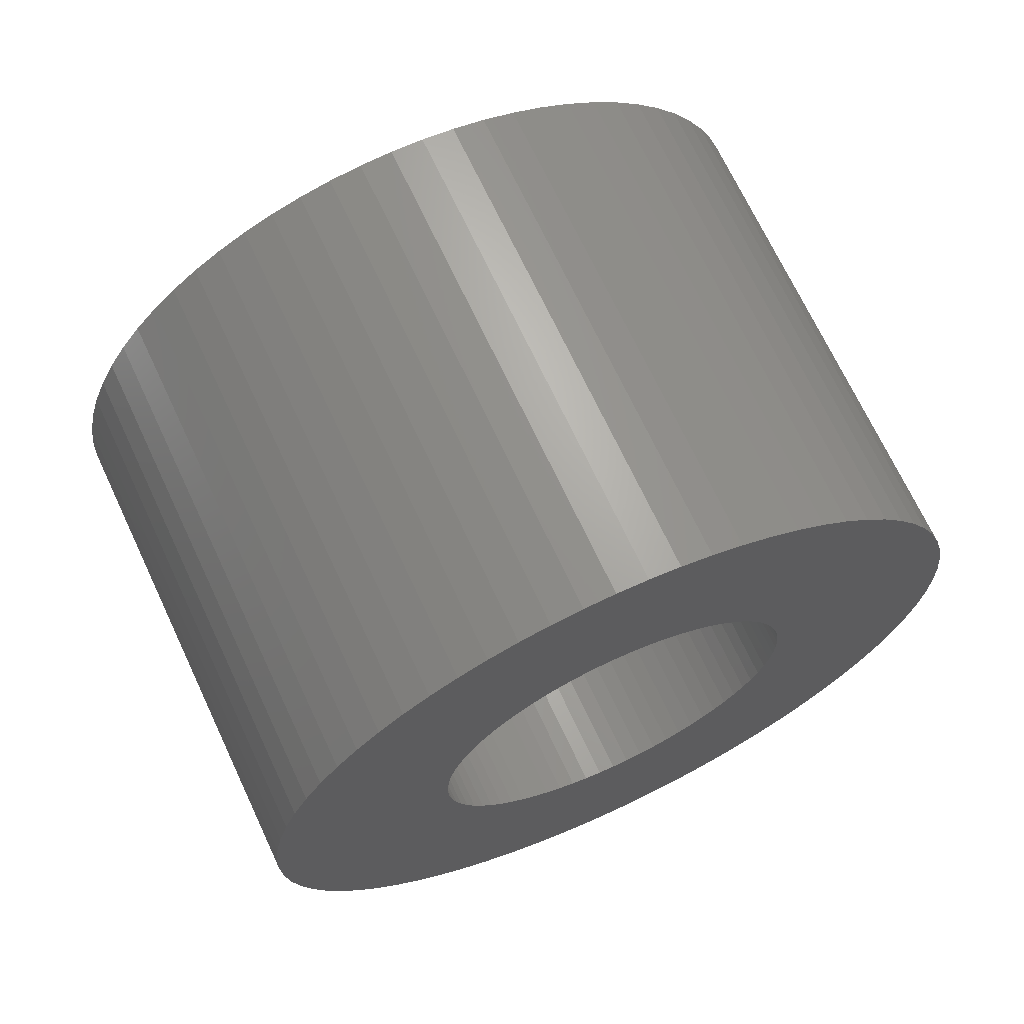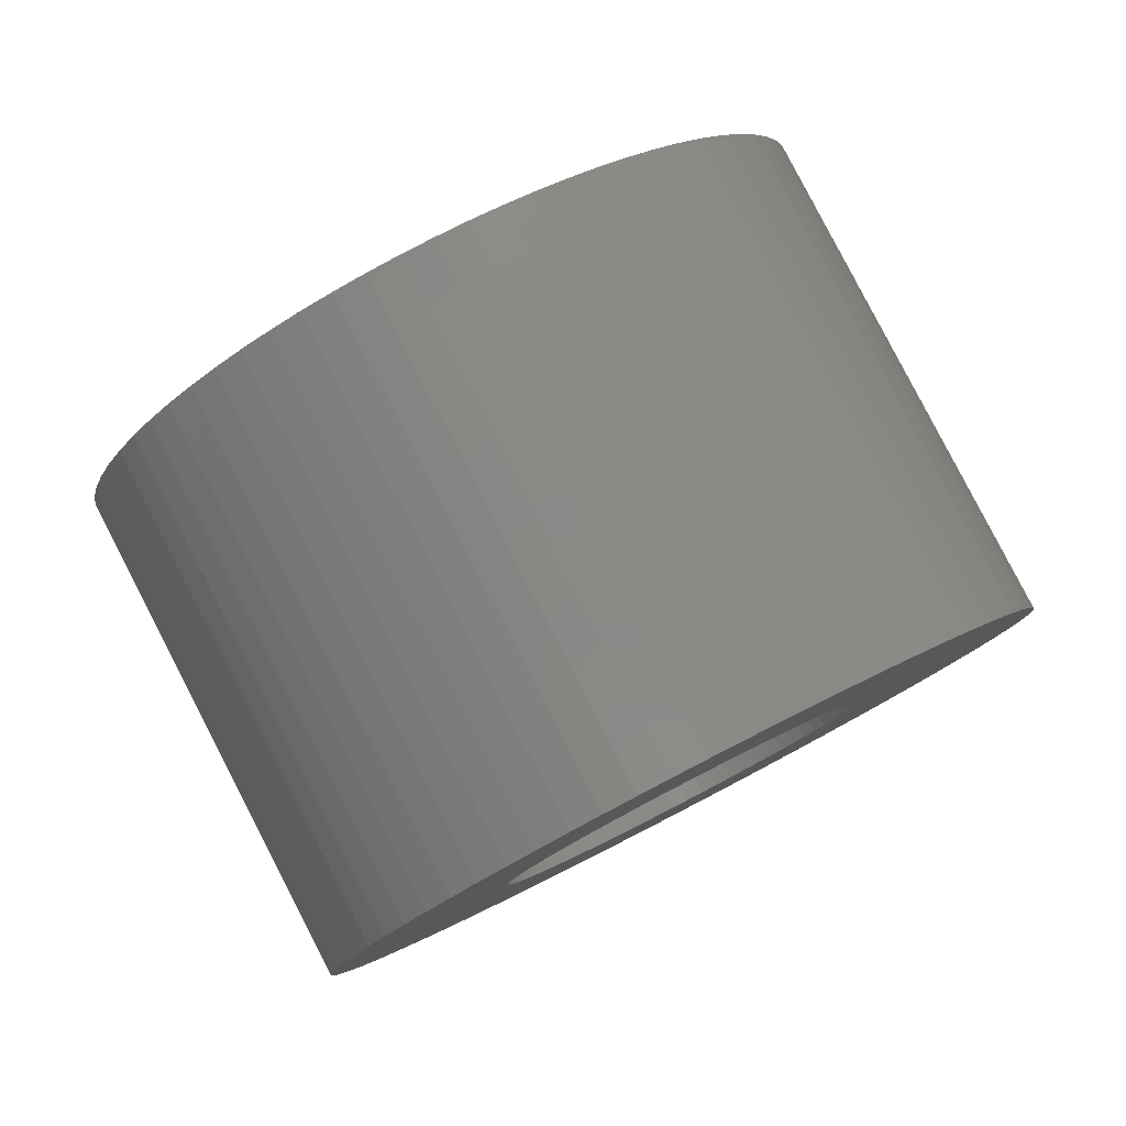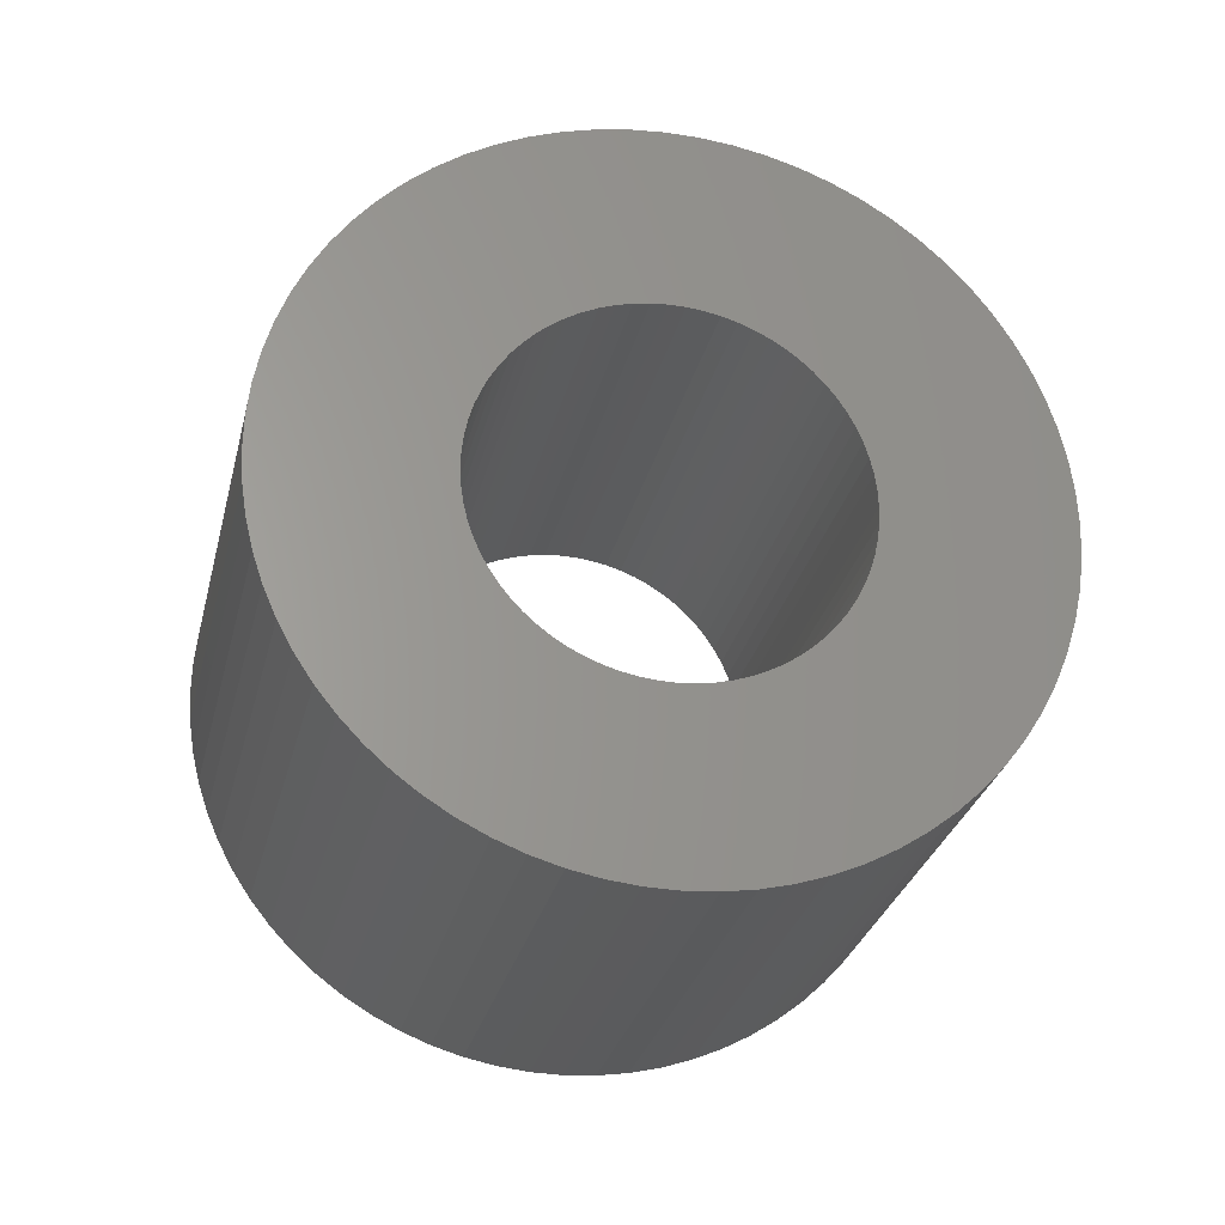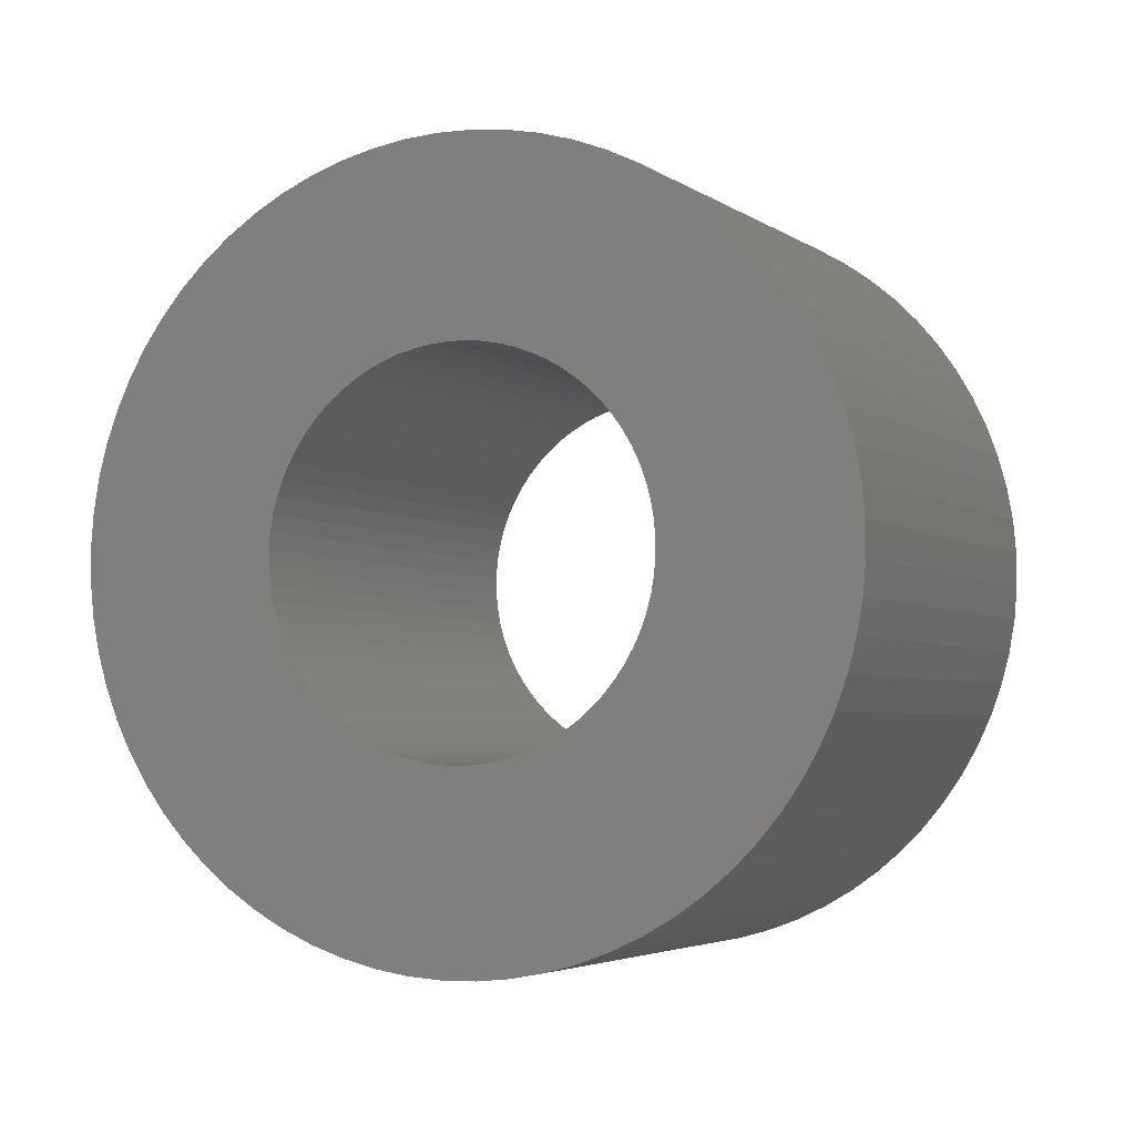
<metadata>
{"format":"stl","ext":"stl","renderer":"f3d","projection":"perspective","resolution":1024,"background":"white","views":[{"elev":-44.5,"azim":-108.3,"up":"+Z"},{"elev":-27.5,"azim":-101.3,"up":"+Z"},{"elev":4.8,"azim":-27.2,"up":"+Y"},{"elev":62.4,"azim":-113.1,"up":"+Z"}]}
</metadata>
<code>
# stl→obj: 288 verts, 576 faces
v 128.5 69.27 70.81
v 125.5 68.89 70.36
v 128.5 69.04 70.95
v 125.6 68.44 70.63
v 128.5 68.83 71.09
v 125.6 68.01 70.91
v 128.6 68.62 71.23
v 125.8 67.59 71.2
v 128.7 68.41 71.38
v 125.9 67.18 71.48
v 128.8 68.22 71.52
v 126.2 66.8 71.76
v 128.9 68.04 71.66
v 126.4 66.43 72.04
v 129.1 67.87 71.79
v 126.7 66.09 72.32
v 129.2 67.71 71.93
v 127 65.78 72.58
v 129.4 67.57 72.05
v 127.4 65.49 72.84
v 129.6 67.44 72.17
v 127.8 65.24 73.08
v 129.8 67.33 72.29
v 128.2 65.02 73.31
v 130 67.24 72.4
v 128.6 64.84 73.52
v 130.2 67.17 72.49
v 129.1 64.69 73.72
v 130.5 67.11 72.58
v 129.6 64.58 73.9
v 130.7 67.08 72.66
v 130.1 64.51 74.06
v 131 67.06 72.73
v 130.6 64.48 74.19
v 131.2 67.06 72.79
v 131.1 64.48 74.31
v 131.5 67.09 72.83
v 131.6 64.53 74.4
v 131.8 67.13 72.87
v 132.1 64.62 74.47
v 132 67.19 72.89
v 132.6 64.74 74.51
v 132.3 67.27 72.9
v 133.1 64.9 74.53
v 132.5 67.37 72.9
v 133.6 65.1 74.52
v 132.7 67.49 72.88
v 134.1 65.33 74.49
v 133 67.62 72.85
v 134.5 65.59 74.44
v 133.2 67.77 72.81
v 134.9 65.89 74.36
v 133.4 67.93 72.76
v 135.3 66.21 74.25
v 133.6 68.11 72.7
v 135.7 66.56 74.13
v 133.7 68.29 72.63
v 136 66.94 73.98
v 133.9 68.49 72.54
v 136.3 67.33 73.81
v 134 68.7 72.45
v 136.6 67.74 73.63
v 134.1 68.91 72.34
v 136.8 68.17 73.42
v 134.2 69.13 72.23
v 137 68.61 73.2
v 134.3 69.35 72.12
v 137.1 69.05 72.96
v 134.3 69.58 71.99
v 137.2 69.5 72.71
v 134.3 69.8 71.86
v 137.3 69.96 72.45
v 134.4 70.02 71.73
v 137.3 70.4 72.18
v 134.3 70.25 71.59
v 137.3 70.85 71.91
v 134.3 70.46 71.45
v 137.2 71.28 71.63
v 134.2 70.67 71.31
v 137 71.7 71.34
v 134.1 70.88 71.16
v 136.9 72.11 71.06
v 134 71.07 71.02
v 136.7 72.5 70.77
v 133.9 71.25 70.88
v 136.4 72.86 70.5
v 133.8 71.42 70.75
v 136.1 73.2 70.22
v 133.6 71.58 70.61
v 135.8 73.52 69.96
v 133.4 71.72 70.49
v 135.4 73.8 69.7
v 133.2 71.85 70.36
v 135.1 74.05 69.46
v 133 71.96 70.25
v 134.6 74.27 69.23
v 132.8 72.05 70.14
v 134.2 74.46 69.02
v 132.6 72.12 70.04
v 133.7 74.6 68.82
v 132.3 72.18 69.95
v 133.3 74.71 68.64
v 132.1 72.21 69.88
v 132.8 74.78 68.48
v 131.8 72.23 69.81
v 132.3 74.82 68.35
v 131.6 72.23 69.75
v 131.7 74.81 68.23
v 131.3 72.2 69.7
v 131.2 74.76 68.14
v 131.1 72.16 69.67
v 130.7 74.68 68.07
v 130.8 72.1 69.65
v 130.2 74.55 68.03
v 130.6 72.02 69.64
v 129.7 74.39 68.01
v 130.3 71.92 69.64
v 129.2 74.19 68.02
v 130.1 71.8 69.66
v 128.8 73.96 68.05
v 129.9 71.67 69.69
v 128.3 73.7 68.1
v 129.7 71.52 69.73
v 127.9 73.4 68.18
v 129.5 71.36 69.78
v 127.5 73.08 68.28
v 129.3 71.19 69.84
v 127.1 72.73 68.41
v 129.1 71 69.91
v 126.8 72.35 68.56
v 129 70.8 70
v 126.5 71.96 68.73
v 128.8 70.6 70.09
v 126.2 71.55 68.91
v 128.7 70.38 70.19
v 126 71.12 69.12
v 128.6 70.16 70.3
v 125.8 70.68 69.34
v 128.5 69.94 70.42
v 125.7 70.24 69.58
v 128.5 69.72 70.55
v 125.6 69.79 69.83
v 128.5 69.49 70.68
v 125.5 69.34 70.09
v 135.3 67.37 64.03
v 137.7 69.15 63.51
v 135.5 67.2 64.17
v 138 68.81 63.78
v 135.6 67.01 64.31
v 138.2 68.44 64.06
v 135.7 66.82 64.45
v 138.4 68.05 64.34
v 135.8 66.62 64.59
v 138.6 67.65 64.63
v 135.9 66.41 64.73
v 138.7 67.23 64.91
v 135.9 66.19 64.87
v 138.8 66.79 65.19
v 135.9 65.97 65.01
v 138.9 66.35 65.47
v 135.9 65.75 65.15
v 138.8 65.9 65.74
v 135.9 65.52 65.28
v 138.8 65.45 66
v 135.8 65.29 65.4
v 138.7 65 66.25
v 135.8 65.07 65.52
v 138.6 64.55 66.48
v 135.7 64.85 65.63
v 138.4 64.12 66.7
v 135.6 64.64 65.73
v 138.2 63.69 66.91
v 135.4 64.43 65.83
v 137.9 63.28 67.1
v 135.3 64.24 65.91
v 137.6 62.88 67.27
v 135.1 64.05 65.98
v 137.3 62.51 67.41
v 134.9 63.87 66.05
v 136.9 62.16 67.54
v 134.7 63.71 66.1
v 136.5 61.83 67.64
v 134.5 63.56 66.14
v 136.1 61.54 67.72
v 134.3 63.43 66.17
v 135.6 61.27 67.78
v 134.1 63.32 66.18
v 135.2 61.04 67.81
v 133.8 63.22 66.18
v 134.7 60.84 67.81
v 133.6 63.14 66.17
v 134.2 60.68 67.79
v 133.3 63.07 66.15
v 133.7 60.56 67.75
v 133.1 63.03 66.12
v 133.1 60.47 67.68
v 132.8 63.01 66.07
v 132.6 60.43 67.59
v 132.6 63.01 66.02
v 132.1 60.42 67.48
v 132.3 63.02 65.95
v 131.6 60.45 67.34
v 132.1 63.06 65.87
v 131.1 60.52 67.18
v 131.8 63.11 65.78
v 130.6 60.63 67
v 131.6 63.19 65.68
v 130.2 60.78 66.81
v 131.4 63.28 65.57
v 129.7 60.96 66.59
v 131.2 63.39 65.46
v 129.3 61.18 66.36
v 131 63.51 65.34
v 128.9 61.44 66.12
v 130.8 63.66 65.21
v 128.6 61.72 65.87
v 130.6 63.81 65.08
v 128.3 62.03 65.6
v 130.5 63.98 64.94
v 128 62.38 65.33
v 130.3 64.17 64.8
v 127.7 62.74 65.05
v 130.2 64.36 64.66
v 127.5 63.13 64.77
v 130.2 64.56 64.52
v 127.3 63.53 64.48
v 130.1 64.77 64.38
v 127.2 63.95 64.2
v 130.1 64.99 64.24
v 127.1 64.39 63.92
v 130 65.21 64.1
v 127.1 64.83 63.64
v 130 65.44 63.96
v 127.1 65.28 63.37
v 130.1 65.66 63.83
v 127.2 65.73 63.11
v 130.1 65.89 63.71
v 127.2 66.18 62.86
v 130.2 66.11 63.59
v 127.4 66.63 62.62
v 130.3 66.33 63.48
v 127.6 67.06 62.4
v 130.4 66.54 63.38
v 127.8 67.49 62.2
v 130.5 66.75 63.28
v 128.1 67.9 62.01
v 130.7 66.94 63.2
v 128.4 68.3 61.84
v 130.8 67.13 63.12
v 128.7 68.67 61.69
v 131 67.31 63.06
v 129.1 69.02 61.57
v 131.2 67.47 63.01
v 129.5 69.35 61.47
v 131.4 67.62 62.97
v 129.9 69.64 61.39
v 131.7 67.75 62.94
v 130.3 69.91 61.33
v 131.9 67.86 62.93
v 130.8 70.14 61.3
v 132.1 67.96 62.92
v 131.3 70.34 61.29
v 132.4 68.04 62.93
v 131.8 70.5 61.31
v 132.6 68.11 62.95
v 132.3 70.62 61.36
v 132.9 68.15 62.99
v 132.8 70.71 61.42
v 133.1 68.17 63.03
v 133.3 70.75 61.52
v 133.4 68.18 63.09
v 133.8 70.76 61.63
v 133.7 68.16 63.16
v 134.3 70.73 61.77
v 133.9 68.12 63.24
v 134.8 70.66 61.92
v 134.1 68.07 63.33
v 135.3 70.55 62.1
v 134.4 68 63.43
v 135.8 70.4 62.3
v 134.6 67.9 63.53
v 136.2 70.22 62.51
v 134.8 67.79 63.65
v 136.6 70 62.74
v 135 67.67 63.77
v 137 69.74 62.99
v 135.2 67.52 63.9
v 137.4 69.46 63.24
f 1 2 3
f 3 2 4
f 3 4 5
f 5 4 6
f 5 6 7
f 7 6 8
f 7 8 9
f 9 8 10
f 9 10 11
f 11 10 12
f 11 12 13
f 13 12 14
f 13 14 15
f 15 14 16
f 15 16 17
f 17 16 18
f 17 18 19
f 19 18 20
f 19 20 21
f 21 20 22
f 21 22 23
f 23 22 24
f 23 24 25
f 25 24 26
f 25 26 27
f 27 26 28
f 27 28 29
f 29 28 30
f 29 30 31
f 31 30 32
f 31 32 33
f 33 32 34
f 33 34 35
f 35 34 36
f 35 36 37
f 37 36 38
f 37 38 39
f 39 38 40
f 39 40 41
f 41 40 42
f 41 42 43
f 43 42 44
f 43 44 45
f 45 44 46
f 45 46 47
f 47 46 48
f 47 48 49
f 49 48 50
f 49 50 51
f 51 50 52
f 51 52 53
f 53 52 54
f 53 54 55
f 55 54 56
f 55 56 57
f 57 56 58
f 57 58 59
f 59 58 60
f 59 60 61
f 61 60 62
f 61 62 63
f 63 62 64
f 63 64 65
f 65 64 66
f 65 66 67
f 67 66 68
f 67 68 69
f 69 68 70
f 69 70 71
f 71 70 72
f 71 72 73
f 73 72 74
f 73 74 75
f 75 74 76
f 75 76 77
f 77 76 78
f 77 78 79
f 79 78 80
f 79 80 81
f 81 80 82
f 81 82 83
f 83 82 84
f 83 84 85
f 85 84 86
f 85 86 87
f 87 86 88
f 87 88 89
f 89 88 90
f 89 90 91
f 91 90 92
f 91 92 93
f 93 92 94
f 93 94 95
f 95 94 96
f 95 96 97
f 97 96 98
f 97 98 99
f 99 98 100
f 99 100 101
f 101 100 102
f 101 102 103
f 103 102 104
f 103 104 105
f 105 104 106
f 105 106 107
f 107 106 108
f 107 108 109
f 109 108 110
f 109 110 111
f 111 110 112
f 111 112 113
f 113 112 114
f 113 114 115
f 115 114 116
f 115 116 117
f 117 116 118
f 117 118 119
f 119 118 120
f 119 120 121
f 121 120 122
f 121 122 123
f 123 122 124
f 123 124 125
f 125 124 126
f 125 126 127
f 127 126 128
f 127 128 129
f 129 128 130
f 129 130 131
f 131 130 132
f 131 132 133
f 133 132 134
f 133 134 135
f 135 134 136
f 135 136 137
f 137 136 138
f 137 138 139
f 139 138 140
f 139 140 141
f 141 140 142
f 141 142 143
f 143 142 144
f 143 144 1
f 1 144 2
f 145 146 147
f 147 146 148
f 147 148 149
f 149 148 150
f 149 150 151
f 151 150 152
f 151 152 153
f 153 152 154
f 153 154 155
f 155 154 156
f 155 156 157
f 157 156 158
f 157 158 159
f 159 158 160
f 159 160 161
f 161 160 162
f 161 162 163
f 163 162 164
f 163 164 165
f 165 164 166
f 165 166 167
f 167 166 168
f 167 168 169
f 169 168 170
f 169 170 171
f 171 170 172
f 171 172 173
f 173 172 174
f 173 174 175
f 175 174 176
f 175 176 177
f 177 176 178
f 177 178 179
f 179 178 180
f 179 180 181
f 181 180 182
f 181 182 183
f 183 182 184
f 183 184 185
f 185 184 186
f 185 186 187
f 187 186 188
f 187 188 189
f 189 188 190
f 189 190 191
f 191 190 192
f 191 192 193
f 193 192 194
f 193 194 195
f 195 194 196
f 195 196 197
f 197 196 198
f 197 198 199
f 199 198 200
f 199 200 201
f 201 200 202
f 201 202 203
f 203 202 204
f 203 204 205
f 205 204 206
f 205 206 207
f 207 206 208
f 207 208 209
f 209 208 210
f 209 210 211
f 211 210 212
f 211 212 213
f 213 212 214
f 213 214 215
f 215 214 216
f 215 216 217
f 217 216 218
f 217 218 219
f 219 218 220
f 219 220 221
f 221 220 222
f 221 222 223
f 223 222 224
f 223 224 225
f 225 224 226
f 225 226 227
f 227 226 228
f 227 228 229
f 229 228 230
f 229 230 231
f 231 230 232
f 231 232 233
f 233 232 234
f 233 234 235
f 235 234 236
f 235 236 237
f 237 236 238
f 237 238 239
f 239 238 240
f 239 240 241
f 241 240 242
f 241 242 243
f 243 242 244
f 243 244 245
f 245 244 246
f 245 246 247
f 247 246 248
f 247 248 249
f 249 248 250
f 249 250 251
f 251 250 252
f 251 252 253
f 253 252 254
f 253 254 255
f 255 254 256
f 255 256 257
f 257 256 258
f 257 258 259
f 259 258 260
f 259 260 261
f 261 260 262
f 261 262 263
f 263 262 264
f 263 264 265
f 265 264 266
f 265 266 267
f 267 266 268
f 267 268 269
f 269 268 270
f 269 270 271
f 271 270 272
f 271 272 273
f 273 272 274
f 273 274 275
f 275 274 276
f 275 276 277
f 277 276 278
f 277 278 279
f 279 278 280
f 279 280 281
f 281 280 282
f 281 282 283
f 283 282 284
f 283 284 285
f 285 284 286
f 285 286 287
f 287 286 288
f 287 288 145
f 145 288 146
f 22 210 24
f 24 210 208
f 24 208 26
f 26 208 206
f 26 206 28
f 28 206 204
f 28 204 30
f 30 204 202
f 30 202 32
f 32 202 200
f 32 200 34
f 34 200 198
f 34 198 36
f 36 198 196
f 36 196 38
f 38 196 194
f 38 194 40
f 40 194 192
f 40 192 42
f 42 192 190
f 42 190 44
f 44 190 188
f 44 188 46
f 46 188 186
f 46 186 48
f 48 186 184
f 48 184 50
f 50 184 182
f 50 182 52
f 52 182 180
f 52 180 54
f 54 180 178
f 54 178 56
f 56 178 176
f 56 176 58
f 58 176 174
f 58 174 60
f 60 174 172
f 60 172 62
f 62 172 170
f 62 170 64
f 64 170 168
f 64 168 66
f 66 168 166
f 66 166 68
f 68 166 164
f 68 164 70
f 70 164 162
f 70 162 72
f 72 162 160
f 72 160 74
f 74 160 158
f 74 158 76
f 76 158 156
f 76 156 78
f 78 156 154
f 78 154 80
f 80 154 152
f 80 152 82
f 82 152 150
f 82 150 84
f 84 150 148
f 84 148 86
f 86 148 146
f 86 146 88
f 88 146 288
f 88 288 90
f 90 288 286
f 90 286 92
f 92 286 284
f 92 284 94
f 94 284 282
f 94 282 96
f 96 282 280
f 96 280 98
f 98 280 278
f 98 278 100
f 100 278 276
f 100 276 102
f 102 276 274
f 102 274 104
f 104 274 272
f 104 272 106
f 106 272 270
f 106 270 108
f 108 270 268
f 108 268 110
f 110 268 266
f 110 266 112
f 112 266 264
f 112 264 114
f 114 264 262
f 114 262 116
f 116 262 260
f 116 260 118
f 118 260 258
f 118 258 120
f 120 258 256
f 120 256 122
f 122 256 254
f 122 254 124
f 124 254 252
f 124 252 126
f 126 252 250
f 126 250 128
f 128 250 248
f 128 248 130
f 130 248 246
f 130 246 132
f 132 246 244
f 132 244 134
f 134 244 242
f 134 242 136
f 136 242 240
f 136 240 138
f 138 240 238
f 138 238 140
f 140 238 236
f 140 236 142
f 142 236 234
f 142 234 144
f 144 234 232
f 144 232 2
f 2 232 230
f 2 230 4
f 4 230 228
f 4 228 6
f 6 228 226
f 6 226 8
f 8 226 224
f 8 224 10
f 10 224 222
f 10 222 12
f 12 222 220
f 12 220 14
f 14 220 218
f 14 218 16
f 16 218 216
f 16 216 18
f 18 216 214
f 18 214 20
f 20 214 212
f 20 212 22
f 22 212 210
f 25 209 23
f 23 209 211
f 23 211 21
f 21 211 213
f 21 213 19
f 19 213 215
f 19 215 17
f 17 215 217
f 17 217 15
f 15 217 219
f 15 219 13
f 13 219 221
f 13 221 11
f 11 221 223
f 11 223 9
f 9 223 225
f 9 225 7
f 7 225 227
f 7 227 5
f 5 227 229
f 5 229 3
f 3 229 231
f 3 231 1
f 1 231 233
f 1 233 143
f 143 233 235
f 143 235 141
f 141 235 237
f 141 237 139
f 139 237 239
f 139 239 137
f 137 239 241
f 137 241 135
f 135 241 243
f 135 243 133
f 133 243 245
f 133 245 131
f 131 245 247
f 131 247 129
f 129 247 249
f 129 249 127
f 127 249 251
f 127 251 125
f 125 251 253
f 125 253 123
f 123 253 255
f 123 255 121
f 121 255 257
f 121 257 119
f 119 257 259
f 119 259 117
f 117 259 261
f 117 261 115
f 115 261 263
f 115 263 113
f 113 263 265
f 113 265 111
f 111 265 267
f 111 267 109
f 109 267 269
f 109 269 107
f 107 269 271
f 107 271 105
f 105 271 273
f 105 273 103
f 103 273 275
f 103 275 101
f 101 275 277
f 101 277 99
f 99 277 279
f 99 279 97
f 97 279 281
f 97 281 95
f 95 281 283
f 95 283 93
f 93 283 285
f 93 285 91
f 91 285 287
f 91 287 89
f 89 287 145
f 89 145 87
f 87 145 147
f 87 147 85
f 85 147 149
f 85 149 83
f 83 149 151
f 83 151 81
f 81 151 153
f 81 153 79
f 79 153 155
f 79 155 77
f 77 155 157
f 77 157 75
f 75 157 159
f 75 159 73
f 73 159 161
f 73 161 71
f 71 161 163
f 71 163 69
f 69 163 165
f 69 165 67
f 67 165 167
f 67 167 65
f 65 167 169
f 65 169 63
f 63 169 171
f 63 171 61
f 61 171 173
f 61 173 59
f 59 173 175
f 59 175 57
f 57 175 177
f 57 177 55
f 55 177 179
f 55 179 53
f 53 179 181
f 53 181 51
f 51 181 183
f 51 183 49
f 49 183 185
f 49 185 47
f 47 185 187
f 47 187 45
f 45 187 189
f 45 189 43
f 43 189 191
f 43 191 41
f 41 191 193
f 41 193 39
f 39 193 195
f 39 195 37
f 37 195 197
f 37 197 35
f 35 197 199
f 35 199 33
f 33 199 201
f 33 201 31
f 31 201 203
f 31 203 29
f 29 203 205
f 29 205 27
f 27 205 207
f 27 207 25
f 25 207 209

</code>
